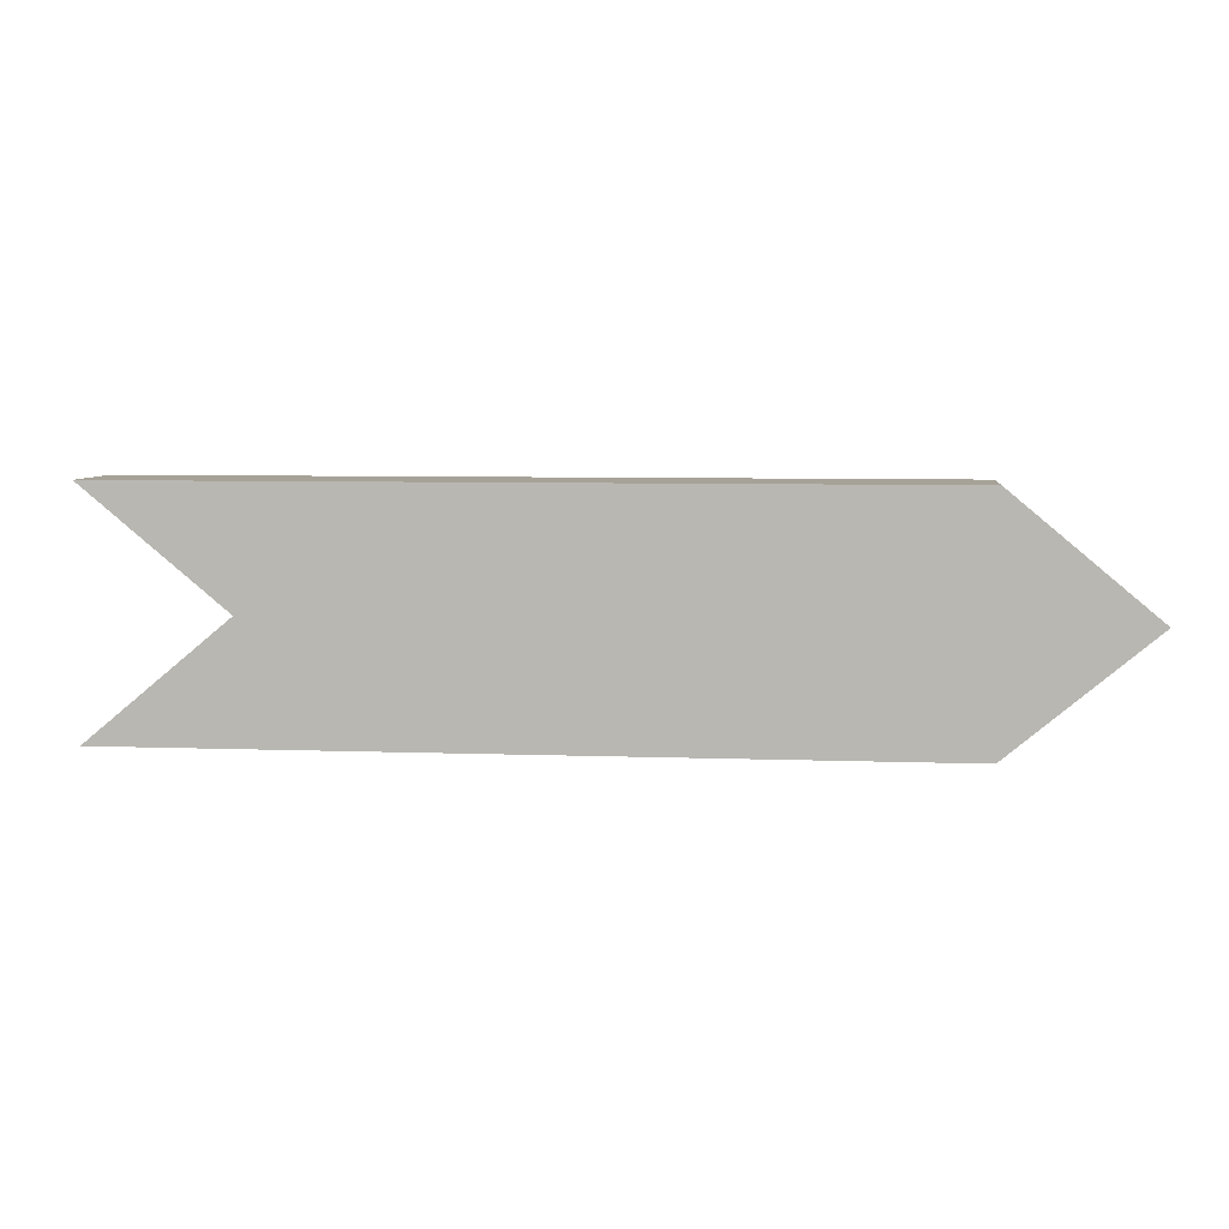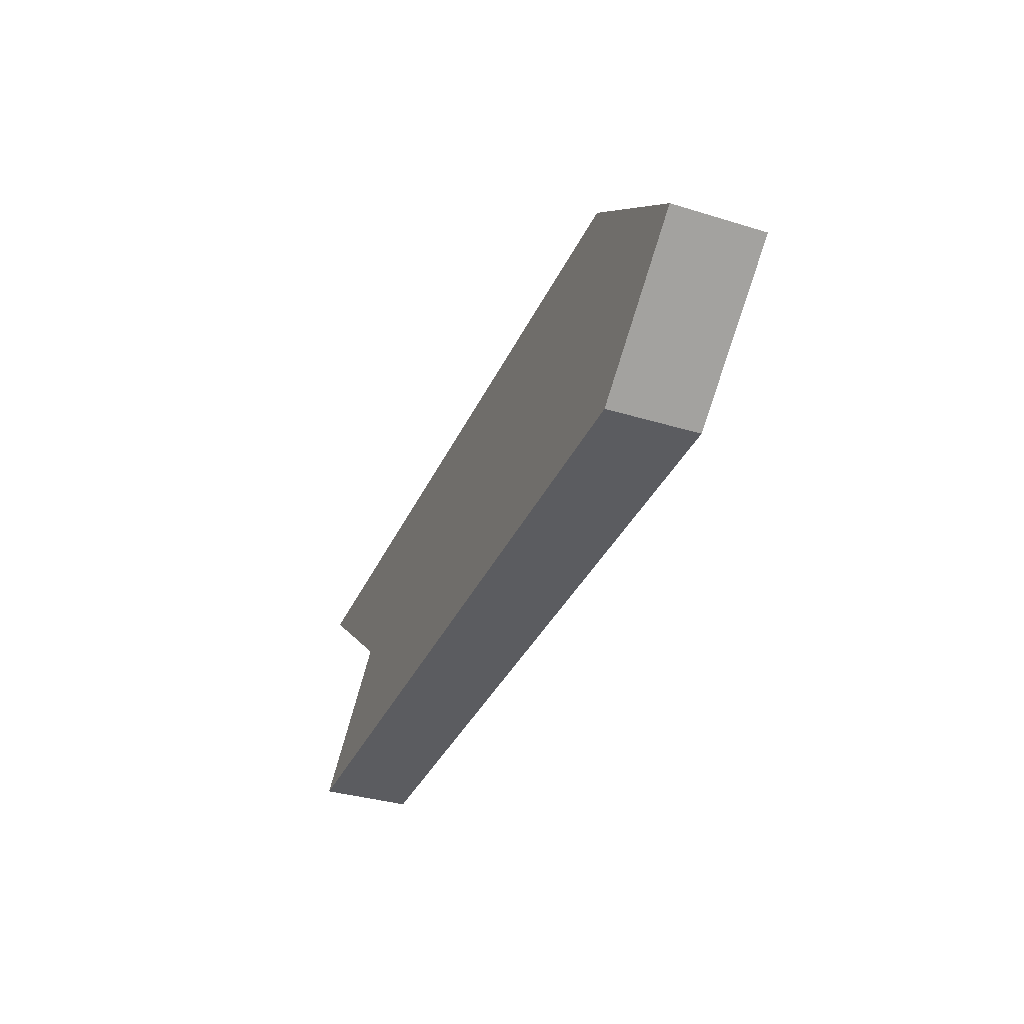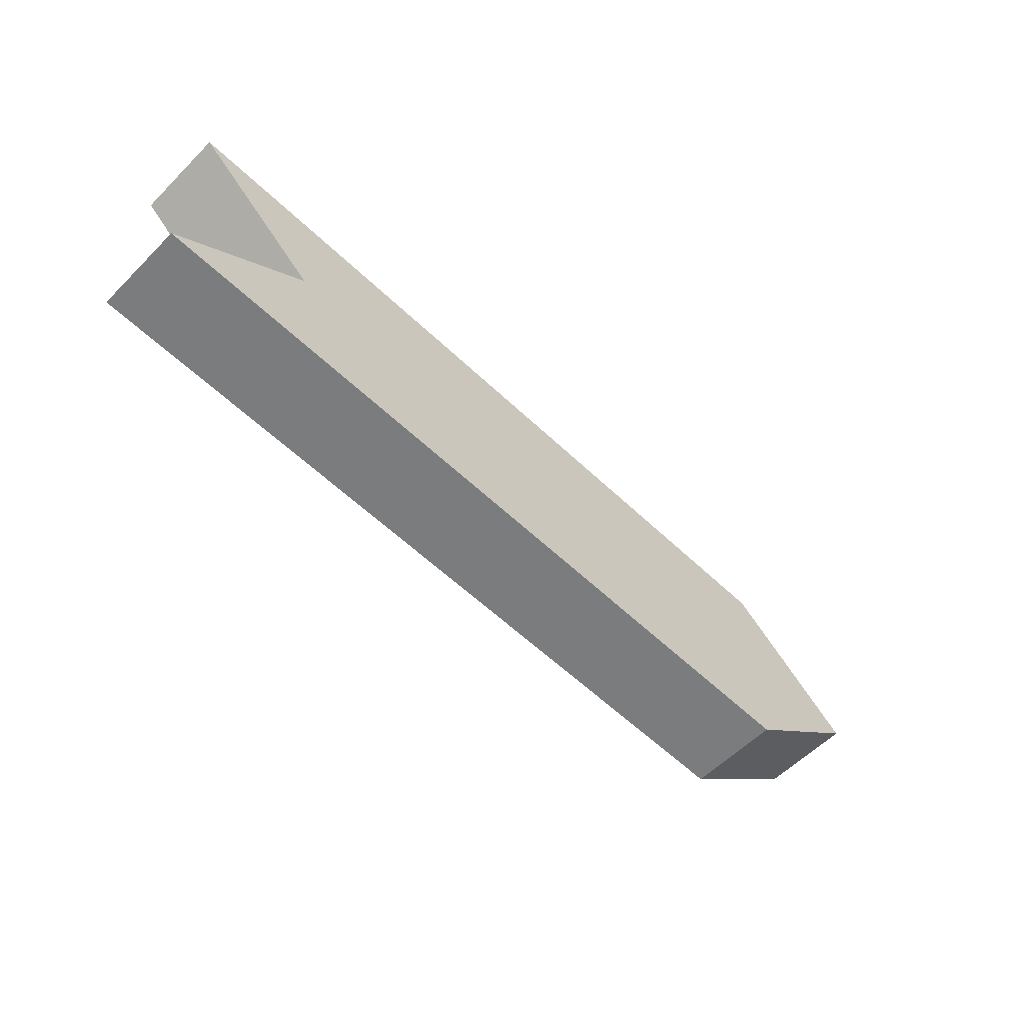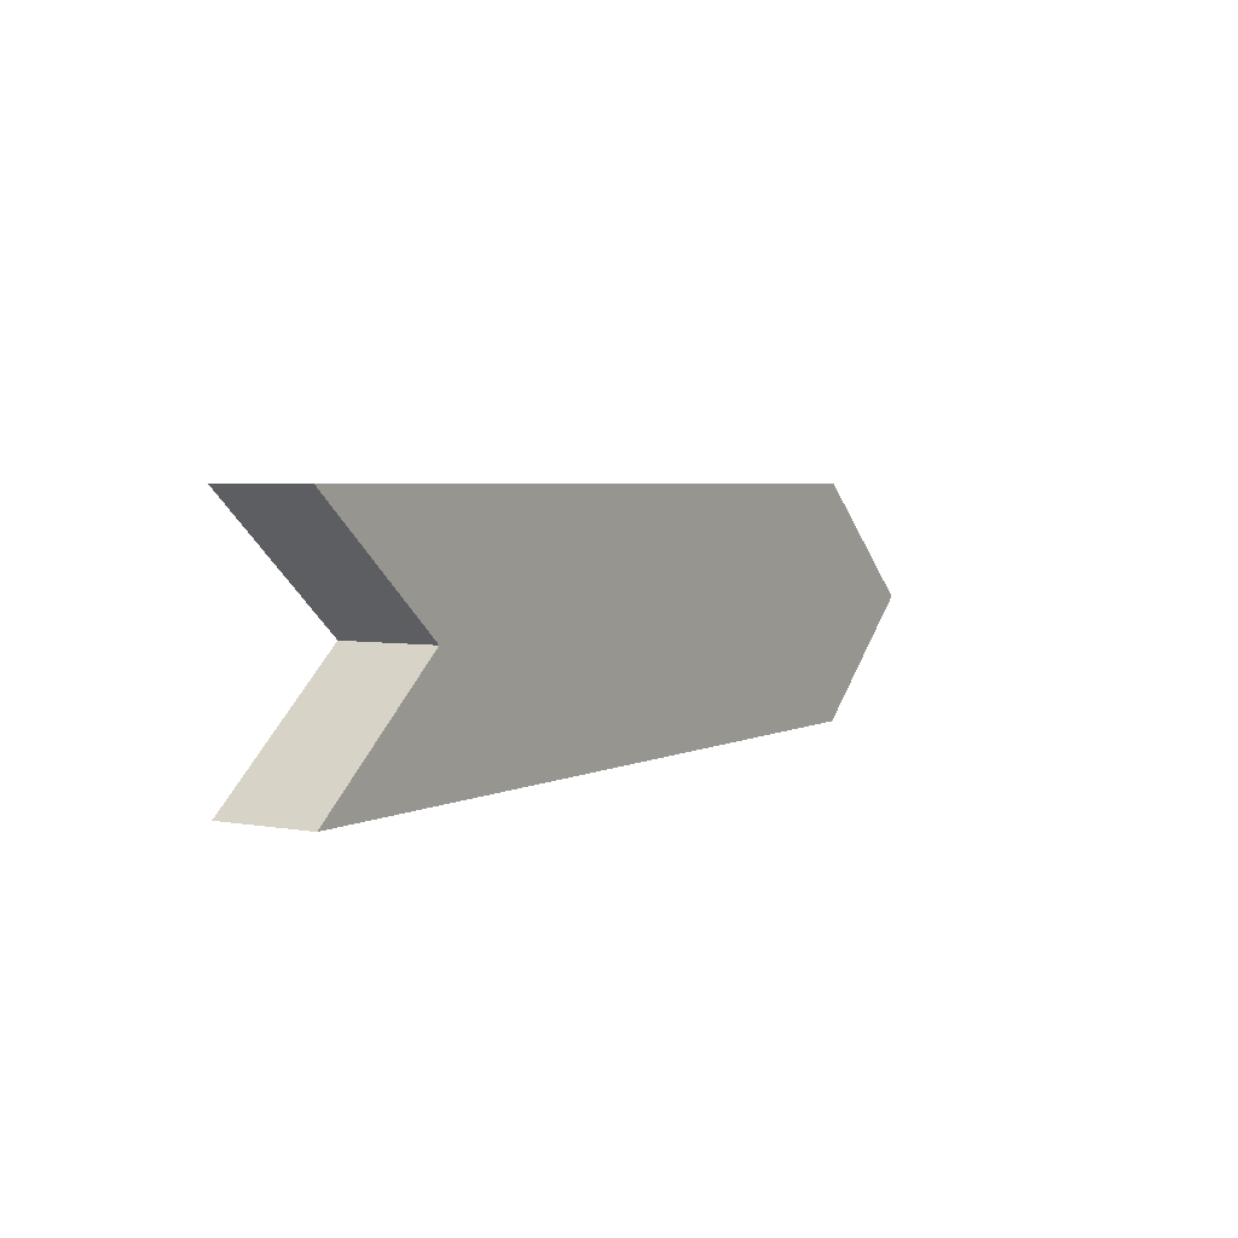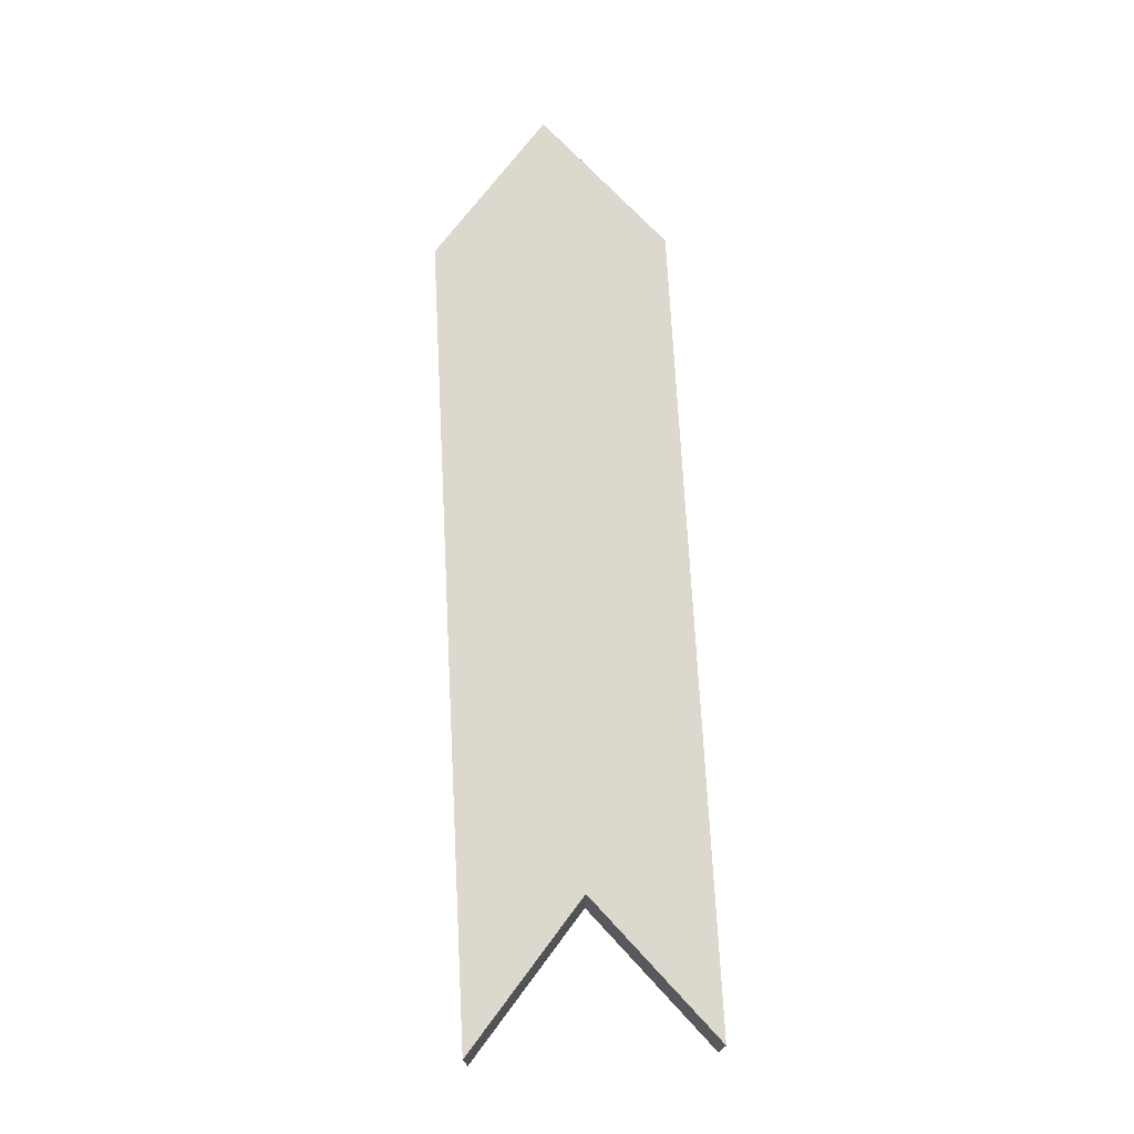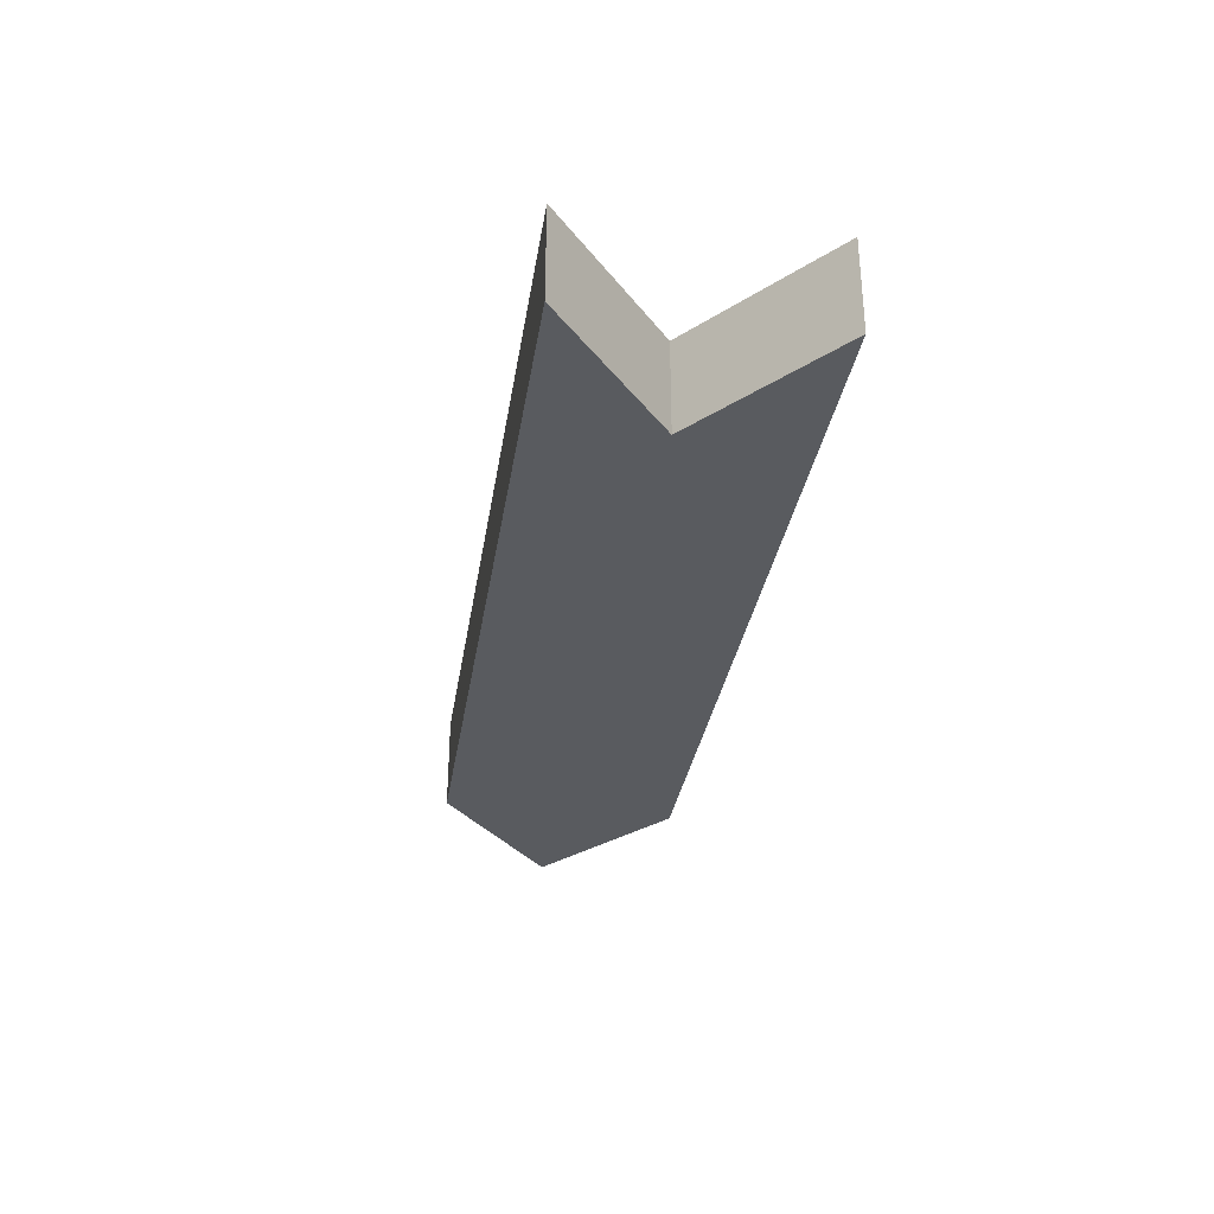
<metadata>
{"format":"obj","ext":"obj","renderer":"f3d","projection":"perspective","resolution":1024,"background":"white","views":[{"elev":6.5,"azim":-173.8,"up":"+Y"},{"elev":-35.1,"azim":-112.1,"up":"+Y"},{"elev":-58.6,"azim":135.6,"up":"+Y"},{"elev":3.6,"azim":121.3,"up":"+Y"},{"elev":72.1,"azim":87.0,"up":"+Z"},{"elev":-32.2,"azim":81.2,"up":"+Z"}]}
</metadata>
<code>
o Cube
v 0.9375 0.1562 0.3752
v 0.9375 -0.1562 0.3752
v 0.06247 0.1562 0.3748
v 0.06247 -0.1562 0.3748
v 0.9375 0.1562 0.2502
v 0.9375 -0.1562 0.2502
v 0.06253 0.1562 0.2498
v 0.06253 -0.1562 0.2498
v 0.06253 -0.1562 0.2498
v 0.06253 0.1562 0.2498
v 0.06247 0.1562 0.3748
v 0.06247 -0.1562 0.3748
v 1.125 -0.1562 0.3753
v 1.125 -0.1562 0.2503
v 1.125 0.1562 0.3753
v 1.125 0.1562 0.2503
v 0.9375 0 0.3752
v 0.06253 0 0.2498
v 0.06247 0 0.3748
v 0.9375 0 0.2502
v -0.125 0 0.2497
v -0.125 0 0.3747
v 0.9375 0 0.3752
v 0.9375 0 0.2502
f 1 5 7 3
f 18 8 9 21
f 18 7 5 20
f 6 2 4 8
f 17 1 3 19
f 17 2 13 23
f 22 11 10 21
f 8 4 12 9
f 3 7 10 11
f 19 3 11 22
f 24 16 15 23
f 20 5 16 24
f 2 6 14 13
f 5 1 15 16
f 6 20 24 14
f 14 24 23 13
f 4 19 22 12
f 12 22 21 9
f 1 17 23 15
f 2 17 19 4
f 8 18 20 6
f 7 18 21 10

</code>
